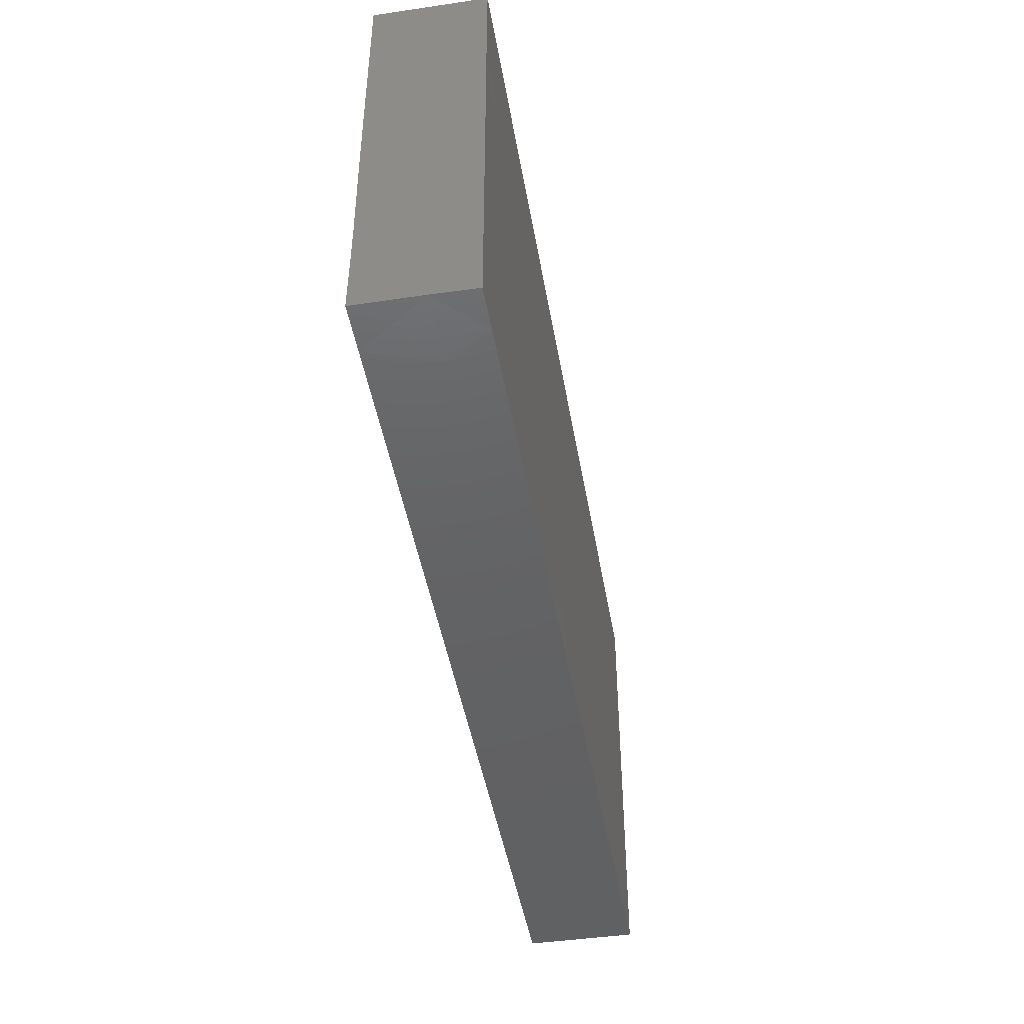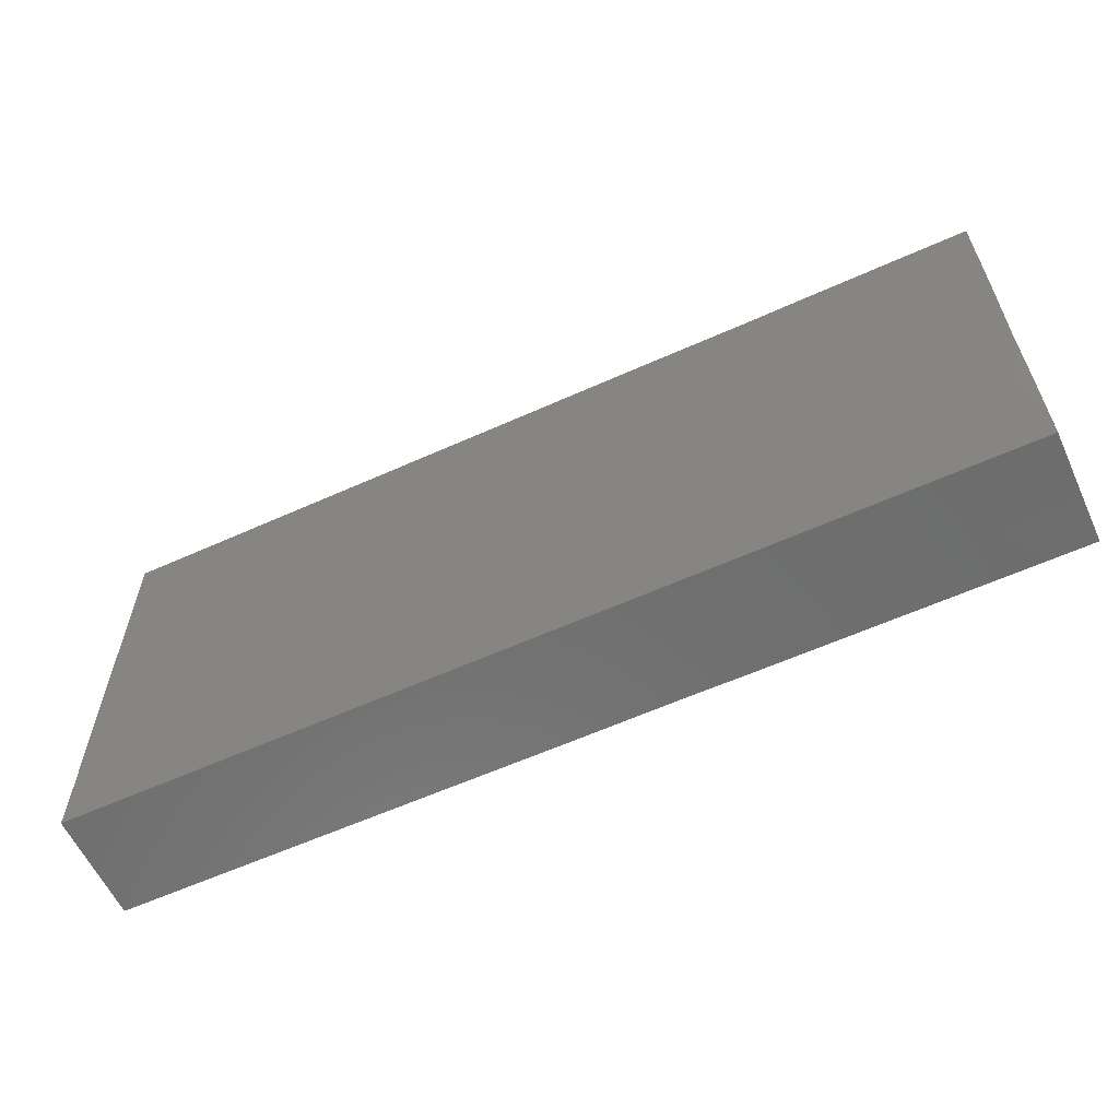
<metadata>
{"format":"stl","ext":"stl","renderer":"f3d","projection":"perspective","resolution":1024,"background":"white","views":[{"elev":-45.1,"azim":-80.4,"up":"+Y"},{"elev":-59.9,"azim":-155.2,"up":"+Y"}]}
</metadata>
<code>
# stl→obj: 348 verts, 692 faces
v -0.09886 -0.0168 0.0006482
v -0.09886 3.469e-18 -0.002267
v -0.09874 -0.006452 -0.01174
v 0.02629 -0.04676 0.0003713
v 0.02616 -0.04676 0.01174
v 0.002305 -0.04676 0.01174
v -0.09886 0.04676 0.01174
v -0.08867 0.04676 0.01174
v -0.09886 0.04676 0
v -0.085 0.002842 -0.01174
v -0.09886 0.01484 -0.01174
v 0.07237 0.04676 0.001127
v 0.07417 0.04676 -0.01174
v 0.06179 0.04676 -0.01173
v 0.06097 0.04676 0.002253
v -0.008646 0.003222 0.01174
v -0.0004271 -0.006694 0.01174
v 0.002747 0.00471 0.01174
v -0.008099 -0.03649 0.01174
v 0.008802 -0.03709 0.01174
v 0.003394 -0.02416 0.01174
v -0.0545 0.03713 0.01174
v -0.04558 0.02715 0.01174
v -0.04037 0.03755 0.01174
v 0.08893 0.02056 -0.01174
v 0.0835 0.009699 -0.01174
v 0.06398 0.03284 -0.01174
v 0.06436 0.01343 -0.01174
v 0.09876 -0.03291 -0.01174
v 0.09886 -0.02175 -0.01174
v 0.09886 -0.02389 -0.001846
v 0.03624 0.04676 0.01174
v 0.02638 0.03632 0.01174
v 0.0447 0.03542 0.01174
v -0.01404 0.00842 -0.01174
v 0.004489 0.01111 -0.01174
v -0.003025 0.005223 -0.01174
v 0.08327 -0.03364 -0.01174
v -0.01 0.0165 -0.01174
v -0.05462 0.04676 0.01174
v -0.06389 0.04676 -0.001036
v -0.06343 0.04676 0.01174
v 0.06194 -0.03523 0.01174
v 0.06231 -0.04676 0.01174
v 0.07324 -0.04676 0.01174
v 0.09886 -0.04676 0.00128
v 0.09886 -0.04676 0.01174
v 0.08605 -0.04676 0.01174
v -0.02497 -0.02881 0.01174
v -0.02042 -0.04676 0.01165
v 0.0788 0.01281 0.01174
v 0.08144 0.003535 0.01174
v 0.08913 0.01661 0.01174
v -0.02354 0.04676 -0.01174
v -0.01014 0.03486 -0.01174
v -0.02287 0.03173 -0.01174
v -0.03139 0.03673 -0.01174
v -0.06201 -0.01923 0.01174
v -0.07746 -0.007219 0.01174
v -0.07755 -0.03353 0.01174
v -0.03968 0.01678 0.01174
v -0.03258 0.0278 0.01174
v 0.03372 0.01213 -0.01174
v 0.0399 0.02113 -0.01174
v 0.04282 0.004216 -0.01174
v 0.08999 0.04676 -0.003088
v 0.07899 0.04676 0.01174
v 0.08875 0.04676 0.01174
v 0.09886 0.02379 0.01174
v 0.0914 0.03371 0.01174
v 0.04405 -0.004564 -0.01174
v 0.03501 -0.005401 -0.01174
v 0.08749 -0.02967 0.01174
v 0.07937 -0.03634 0.01174
v 0.08912 -0.03911 0.01174
v 0.07679 0.03361 -0.01174
v 0.08652 -0.04676 -0.01174
v 0.07469 -0.04676 -0.01174
v 0.09101 -0.03909 -0.01174
v 0.09113 -0.04676 -0.005431
v 0.09886 -0.04676 -0.01174
v -0.07847 0.04676 0.01174
v -0.08679 0.04676 -0.00459
v -0.06495 -0.03585 0.01174
v -0.07076 0.04676 -0.01174
v -0.07423 0.04676 -0.003217
v 0.05193 0.01444 -0.01174
v 0.007373 0.03083 -0.01174
v 0.01657 0.04676 -0.01173
v 0.02073 0.03052 -0.01174
v -0.06232 0.01543 0.01174
v -0.07934 0.01726 0.01174
v -0.06385 0.005618 0.01174
v 0.03647 -0.04676 -0.01174
v 0.035 -0.04676 0.005136
v 0.01301 0.01565 0.01174
v 0.01219 0.005494 0.01174
v 0.0711 -0.04676 0.002011
v 0.08334 -0.04676 0.0006341
v -0.06754 0.01898 -0.01174
v -0.08998 0.02037 -0.01174
v -0.07278 0.02791 -0.01174
v 0.01565 -0.02162 0.01174
v 0.05836 -0.0135 -0.01174
v 0.04503 -0.01378 -0.01174
v -0.05637 -0.03928 0.01174
v -0.07259 -0.04676 0.01174
v -0.02796 -0.02158 -0.01174
v -0.01161 -0.02913 -0.01174
v -0.02741 -0.03183 -0.01174
v 0.09886 0.004382 0.0005002
v 0.09877 0.007935 0.01174
v 0.09886 -0.003437 0.01174
v -0.09886 0.01061 0.01174
v -0.09886 0.022 0.0117
v -0.09886 0.009083 0.002543
v -0.03352 -0.04676 0.01174
v -0.04627 -0.03486 0.01174
v -0.04586 -0.04676 0.01174
v -0.03249 -0.03715 0.01174
v 0.06202 0.02707 0.01174
v 0.0548 0.03423 0.01174
v 0.05084 0.02408 0.01174
v 0.01898 -0.03777 0.01174
v 0.05248 0.03417 -0.01174
v 0.01163 -0.02034 -0.01174
v -0.002341 -0.03074 -0.01174
v -0.03437 0.01966 -0.01174
v -0.04352 0.02828 -0.01174
v 0.05364 -0.03542 -0.01174
v 0.04302 -0.02966 -0.01174
v 0.04968 -0.02193 -0.01174
v 0.007436 -0.002738 0.01174
v -0.01432 -0.002302 -0.01174
v -0.01893 -0.01252 -0.01174
v -0.02584 -0.001071 -0.01174
v -0.01868 0.004391 0.01174
v -0.02785 -0.00231 0.01174
v -0.01734 -0.007904 0.01174
v 0.02624 0.002498 -0.01174
v 0.02664 -0.01392 -0.01174
v 0.07018 0.03331 0.01174
v 0.08688 0.04676 -0.01174
v 0.08047 0.04676 -0.003972
v 0.02382 -0.01363 0.01174
v 0.0317 -0.003012 0.01174
v -0.08715 0.04676 -0.01174
v 0.03818 0.04676 0.002248
v 0.01929 0.04665 0.01174
v 0.04316 -0.03864 -0.01174
v 0.04677 -0.04676 -0.01174
v 0.09886 0.007902 -0.01174
v 0.09886 -0.008948 -0.0009707
v 0.02081 0.01159 -0.01174
v -0.09886 -0.008251 0.01174
v -0.08725 -0.008679 0.01174
v -0.08331 -0.0004063 0.01174
v -0.09883 -0.02489 0.01174
v -0.0899 -0.01781 0.01174
v 0.05104 -0.04676 0.01174
v 0.0589 -0.04676 0.0008493
v -0.03521 -0.01117 -0.01174
v -0.045 0.04676 0.01174
v -0.03209 0.04676 0.01174
v 0.07463 -0.02797 -0.01174
v -0.01623 0.02404 0.01174
v -0.02455 0.0187 0.01174
v -0.01498 0.01354 0.01174
v 0.03403 -0.01363 0.01174
v 0.0471 -0.002709 0.01174
v 0.09886 -0.03624 0.01174
v 0.004305 0.04676 0.01174
v -0.005376 0.04676 0.002126
v -0.01139 0.04676 0.01174
v -1.634e-05 0.04676 -0.01174
v -0.003667 0.024 -0.01174
v 0.03576 -0.01968 -0.01174
v -0.01343 0.02597 -0.01174
v 0.09886 -0.02023 0.01174
v -0.08882 -0.04676 -0.01174
v -0.08371 -0.04676 0.002524
v -0.09886 -0.04666 0.002378
v 0.06284 -0.02539 -0.01174
v 0.09886 -0.03397 -0.001924
v -0.07329 -0.02146 -0.01174
v -0.06243 -0.0305 -0.01174
v -0.07328 -0.03436 -0.01174
v 0.002614 -0.04676 -0.01174
v 0.03153 0.01347 0.01174
v 0.03926 0.006696 0.01174
v -0.05158 -0.01304 -0.01174
v -0.06564 -0.01257 -0.01174
v -0.06671 -0.003748 -0.01174
v 0.0708 -0.01928 -0.01174
v -0.02584 0.01125 -0.01174
v -0.03665 0.006945 -0.01174
v -0.02206 -0.04676 0.001021
v -0.007286 -0.01121 -0.01174
v 0.06686 -0.03715 -0.01174
v -0.05389 -0.03846 -0.01174
v -0.04197 -0.04676 -0.01174
v -0.06001 -0.04676 -0.01174
v -0.06128 0.01178 -0.01174
v -0.05158 0.00593 -0.01174
v 0.09886 0.03822 -0.01174
v 0.09886 0.025 -0.00185
v 0.09886 0.01897 -0.01174
v 0.05139 0.04676 0.01174
v -0.06172 0.04676 -0.01174
v -0.05561 0.04676 -0.00534
v -0.04889 0.04676 -0.01165
v -0.09886 0.03626 -0.01174
v 0.08876 -0.01742 0.01174
v -0.07834 -0.04676 -0.01174
v 0.02896 -0.02353 0.01174
v 0.03155 -0.03714 0.01174
v -0.0001435 0.02506 0.01174
v 0.02336 0.02761 0.01174
v 0.009618 0.03639 0.01174
v 0.04463 -0.04676 0.001161
v 0.04185 -0.04676 0.01174
v 0.09886 -0.009329 -0.01174
v -0.02839 0.008872 0.01174
v -0.03735 0.004869 0.01174
v -0.02971 0.03791 0.01174
v -0.0217 0.04676 0.01174
v 0.09886 0.03755 0.0006613
v -0.0897 -0.04676 0.01174
v -0.09886 -0.03576 0.01174
v -0.09886 -0.04676 0.01174
v -0.06047 -0.02155 -0.01174
v 0.02813 0.02071 -0.01174
v -0.08838 0.01699 0.01174
v -0.07741 0.008588 0.01174
v -0.08921 0.007061 0.01174
v -0.05658 -0.02753 0.01174
v -0.03719 0.04669 -0.01174
v -0.08125 -0.0119 -0.01174
v -0.04058 0.03695 -0.01174
v -0.032 -0.0205 0.01174
v 0.01035 0.02095 -0.01174
v 0.09886 0.04676 0.0002386
v 0.09886 0.04676 0.01174
v -0.02203 0.04676 0.002065
v 0.01026 0.04676 0.0002768
v 0.089 0.03531 -0.01174
v 0.02696 -0.02893 -0.01174
v -0.05118 -0.02134 -0.01174
v 0.0501 0.04676 -4.467e-05
v -0.03087 0.04676 -0.005511
v 0.03239 0.02953 -0.01174
v 0.04315 0.03386 -0.01174
v -0.008683 -0.01622 0.01174
v -0.006711 -0.02749 0.01174
v 0.02365 0.002701 0.01174
v 0.07816 0.0007305 -0.01174
v -0.02122 -0.04676 -0.01174
v -0.05331 0.03731 -0.01174
v -0.05924 0.02848 -0.01174
v -0.06567 0.03555 -0.01174
v -0.08232 -0.03888 -0.01174
v -0.09639 -0.0282 -0.01174
v 0.02159 0.01271 0.01174
v -0.03666 -0.02886 -0.01174
v -0.02156 0.02062 -0.01174
v 0.00167 -0.004463 -0.01174
v -0.0414 -0.01996 -0.01174
v 0.08729 -0.01825 -0.01174
v 0.05891 0.02269 -0.01174
v -0.05498 -0.04676 0.01174
v -0.06894 -0.04676 -0.01174
v 0.07964 0.02837 0.01174
v 0.02806 0.038 -0.01174
v 0.07877 -0.00835 0.01174
v 0.07121 -0.01707 0.01174
v 0.06495 -0.008311 0.01174
v -0.04491 -0.03801 -0.01174
v 0.01152 -0.02933 -0.01174
v -0.09886 0.03697 0.002942
v -0.04447 -0.04676 -0.002079
v -0.07661 0.0115 -0.01174
v 0.04639 0.01273 0.01174
v 0.03895 0.01887 0.01174
v 0.07463 -0.02678 0.01174
v -0.0341 -0.04676 -0.002958
v 0.05755 -0.04676 -0.01174
v -0.0796 0.03665 0.01174
v -0.04342 0.01674 -0.01174
v 0.06708 0.04676 0.01174
v 0.02616 -0.04676 -0.01174
v 0.01149 -0.04676 -0.01174
v 0.01614 -0.03857 -0.01174
v 0.03352 0.04676 -0.01174
v 0.04789 0.04676 -0.01174
v -0.04653 0.005546 0.01174
v -0.05568 0.008935 0.01174
v -0.05467 0.02532 0.01174
v -0.03298 -0.04676 -0.01174
v -0.09886 -0.03199 -0.003464
v -0.04708 -0.008251 0.01174
v -0.04606 -0.02172 0.01174
v -0.03904 -0.01518 0.01174
v -0.03031 -0.0112 0.01174
v -0.09886 0.03462 0.01174
v -0.0896 0.02897 0.01174
v -0.01603 -0.0223 0.01174
v -0.06439 0.02492 0.01174
v -0.08807 -0.02798 0.01174
v 0.07967 -0.01326 -0.01174
v 0.07145 -0.00966 -0.01174
v 0.09886 0.04676 -0.01174
v -0.00454 0.01244 0.01174
v 0.06317 -0.02414 0.01174
v -0.07816 0.02619 0.01174
v -0.06811 0.03577 0.01174
v 0.05534 -0.01555 0.01174
v 0.04871 -0.02451 0.01174
v -0.005087 0.03616 0.01174
v -0.05388 -0.01471 0.01174
v 0.04731 -0.03557 0.01174
v 0.04073 0.04676 -0.006278
v 0.03941 -0.02251 0.01174
v -0.01423 -0.04676 -0.004604
v 0.01068 0.002477 -0.01174
v 0.05849 0.003263 -0.01174
v 0.06265 -0.004669 -0.01174
v 0.06776 0.008158 0.01174
v 0.06256 0.0177 0.01174
v 0.05655 0.002629 0.01174
v 0.01804 -0.04676 -0.005569
v -0.004306 -0.04676 0.000897
v -0.02097 0.0354 0.01174
v 0.04526 -0.01343 0.01174
v 0.03422 -0.03809 -0.01174
v 0.07165 0.02075 0.01174
v -0.08538 0.0304 -0.01174
v -0.09886 0.02119 -0.001124
v -0.09886 0.04676 -0.01174
v 0.03165 0.04676 -0.004912
v 0.02203 0.04676 0.0007778
v -0.08766 -0.01924 -0.01174
v -0.09886 -0.02224 -0.006289
v -0.09886 -0.02557 -0.01159
v -0.09886 0.03072 -0.004425
v -0.09886 -0.04676 -0.01174
v -0.09886 -0.03396 -0.01163
v -0.09678 -0.01999 -0.01174
v -0.09886 -0.0154 -0.005468
f 1 2 3
f 4 5 6
f 7 8 9
f 10 3 11
f 12 13 14
f 15 12 14
f 16 17 18
f 19 20 21
f 22 23 24
f 25 26 27
f 28 27 26
f 29 30 31
f 32 33 34
f 35 36 37
f 38 30 29
f 35 39 36
f 40 41 42
f 43 44 45
f 46 47 48
f 49 50 19
f 51 52 53
f 54 55 56
f 54 56 57
f 58 59 60
f 23 61 62
f 63 64 65
f 66 67 68
f 19 6 20
f 53 69 70
f 65 71 72
f 73 74 75
f 76 27 13
f 77 78 79
f 80 77 81
f 8 82 83
f 84 58 60
f 85 83 86
f 65 64 87
f 88 89 90
f 91 92 93
f 4 94 95
f 96 18 97
f 46 80 81
f 45 98 99
f 100 101 102
f 21 20 103
f 71 104 105
f 106 84 107
f 108 109 110
f 111 112 113
f 114 115 116
f 117 118 119
f 120 118 117
f 121 122 123
f 53 112 69
f 124 20 6
f 46 48 80
f 14 27 125
f 109 126 127
f 80 48 99
f 57 128 129
f 29 79 38
f 130 131 132
f 18 133 97
f 134 135 136
f 137 138 139
f 135 109 108
f 47 75 48
f 140 141 126
f 22 40 42
f 121 142 122
f 143 13 144
f 120 117 50
f 133 145 146
f 85 147 83
f 148 149 32
f 150 130 151
f 152 111 153
f 63 140 154
f 155 156 157
f 158 159 155
f 141 140 72
f 44 160 161
f 135 162 136
f 163 24 164
f 135 108 162
f 38 78 165
f 166 167 168
f 169 170 146
f 47 171 75
f 172 173 174
f 55 175 176
f 177 132 131
f 71 105 72
f 56 55 178
f 171 153 179
f 180 181 182
f 113 179 153
f 183 132 104
f 132 183 130
f 14 13 27
f 81 184 46
f 81 29 184
f 185 186 187
f 127 188 109
f 189 146 190
f 191 192 193
f 183 194 165
f 195 196 128
f 50 117 197
f 66 143 144
f 109 198 126
f 99 77 80
f 165 78 199
f 200 201 202
f 193 203 204
f 205 206 207
f 17 103 145
f 32 34 208
f 209 210 211
f 212 147 85
f 52 213 113
f 214 107 181
f 215 124 216
f 217 218 219
f 220 221 95
f 153 222 152
f 138 223 224
f 225 226 164
f 69 206 227
f 228 229 230
f 177 72 105
f 75 171 73
f 192 231 185
f 209 41 210
f 63 154 232
f 92 233 234
f 234 93 92
f 233 235 234
f 236 58 84
f 141 72 177
f 237 211 210
f 192 185 238
f 46 184 171
f 171 47 46
f 237 239 211
f 120 240 118
f 88 90 241
f 242 68 243
f 173 244 174
f 173 172 245
f 175 245 89
f 76 246 25
f 49 240 120
f 126 141 247
f 141 177 247
f 231 191 248
f 165 199 183
f 148 208 249
f 249 208 15
f 54 250 244
f 153 111 113
f 182 181 228
f 12 67 144
f 144 67 66
f 210 41 40
f 209 85 41
f 19 50 6
f 251 252 64
f 21 253 254
f 133 255 97
f 131 130 150
f 186 231 248
f 256 28 26
f 257 110 109
f 258 259 260
f 185 261 262
f 189 263 255
f 129 258 239
f 258 129 259
f 209 258 260
f 108 110 264
f 128 57 265
f 192 238 193
f 266 134 37
f 191 162 267
f 248 191 267
f 176 39 178
f 268 256 222
f 269 27 28
f 202 270 271
f 272 70 67
f 75 74 48
f 251 273 252
f 213 274 275
f 274 276 275
f 249 15 14
f 125 27 269
f 267 162 108
f 200 277 201
f 187 186 271
f 126 247 278
f 259 100 102
f 212 279 9
f 191 231 192
f 201 280 202
f 281 193 10
f 193 204 196
f 13 143 76
f 282 123 283
f 74 73 284
f 285 197 117
f 130 286 151
f 82 8 287
f 198 266 126
f 203 288 204
f 214 180 261
f 208 122 289
f 15 208 289
f 200 202 271
f 290 291 292
f 238 10 193
f 293 294 252
f 295 224 61
f 296 297 91
f 91 93 296
f 54 244 175
f 55 54 175
f 197 285 298
f 79 78 38
f 158 1 299
f 229 158 299
f 300 301 302
f 303 300 302
f 88 176 175
f 201 298 285
f 304 305 8
f 284 213 275
f 254 253 306
f 187 271 214
f 297 307 91
f 213 52 274
f 59 234 157
f 159 158 308
f 59 159 308
f 57 56 265
f 305 287 8
f 309 194 310
f 227 311 242
f 172 219 149
f 247 177 131
f 199 130 183
f 217 312 96
f 313 43 284
f 287 305 314
f 307 297 315
f 303 295 300
f 224 295 303
f 194 104 310
f 67 70 68
f 27 76 25
f 200 271 186
f 313 316 317
f 107 228 181
f 33 218 34
f 176 88 241
f 166 217 318
f 300 319 301
f 146 145 169
f 255 133 146
f 82 86 83
f 99 78 77
f 99 98 78
f 185 231 186
f 43 320 44
f 67 142 272
f 98 286 78
f 253 21 17
f 220 160 221
f 282 190 170
f 289 12 15
f 48 45 99
f 48 74 45
f 115 305 304
f 5 95 221
f 216 5 221
f 24 62 225
f 69 112 206
f 199 286 130
f 152 207 112
f 119 106 270
f 266 198 134
f 292 278 247
f 309 268 38
f 249 321 148
f 317 322 320
f 43 317 320
f 22 297 23
f 156 59 157
f 285 117 280
f 109 188 257
f 257 188 323
f 25 152 26
f 184 29 31
f 69 243 70
f 154 140 324
f 25 207 152
f 297 61 23
f 283 218 189
f 189 218 263
f 71 325 326
f 104 71 326
f 253 17 139
f 139 17 16
f 18 17 133
f 167 61 223
f 167 62 61
f 205 311 227
f 139 306 253
f 177 105 132
f 283 123 34
f 69 227 243
f 90 251 232
f 103 20 215
f 215 20 124
f 271 107 214
f 283 34 218
f 327 328 329
f 328 282 329
f 329 282 170
f 197 298 257
f 319 300 295
f 319 295 58
f 330 290 4
f 323 188 331
f 70 243 68
f 156 155 159
f 37 134 35
f 332 225 62
f 62 166 332
f 137 139 16
f 296 93 295
f 168 217 166
f 169 215 322
f 316 333 317
f 248 264 277
f 127 126 278
f 127 278 188
f 92 91 307
f 169 322 333
f 322 216 320
f 320 216 221
f 66 311 143
f 269 64 125
f 233 314 305
f 284 275 313
f 94 290 334
f 226 244 164
f 154 241 90
f 289 67 12
f 119 118 106
f 335 121 328
f 162 196 136
f 207 206 112
f 281 101 100
f 85 86 41
f 314 92 307
f 138 303 139
f 226 174 244
f 32 149 33
f 220 151 161
f 97 255 263
f 318 219 172
f 6 50 323
f 174 318 172
f 174 226 318
f 168 312 217
f 239 237 57
f 297 295 61
f 273 293 252
f 85 260 102
f 189 255 146
f 111 152 112
f 171 179 73
f 213 73 179
f 168 16 312
f 35 134 136
f 35 136 195
f 262 261 180
f 36 176 241
f 236 84 106
f 308 60 59
f 204 288 196
f 264 248 267
f 126 324 140
f 266 324 126
f 188 292 291
f 292 334 290
f 334 247 131
f 94 150 151
f 205 246 311
f 246 143 311
f 315 42 82
f 287 315 82
f 273 89 293
f 22 163 40
f 121 335 142
f 63 232 64
f 232 251 64
f 138 224 303
f 102 101 336
f 183 104 194
f 64 252 125
f 243 227 242
f 115 233 305
f 233 92 314
f 42 41 82
f 104 132 105
f 210 163 164
f 333 170 169
f 237 210 164
f 284 73 213
f 52 51 327
f 51 335 327
f 332 166 318
f 251 90 273
f 256 26 152
f 41 86 82
f 268 309 256
f 175 173 245
f 328 123 282
f 222 153 31
f 167 166 62
f 185 187 261
f 280 119 270
f 280 117 119
f 223 138 137
f 304 337 115
f 205 207 25
f 6 323 331
f 45 74 43
f 118 236 106
f 178 55 176
f 270 202 280
f 298 110 257
f 118 240 301
f 36 39 176
f 52 113 112
f 301 236 118
f 319 236 301
f 93 234 59
f 198 135 134
f 81 77 79
f 109 135 198
f 326 310 104
f 114 235 233
f 120 50 49
f 242 66 68
f 63 65 140
f 227 206 205
f 303 49 306
f 303 240 49
f 244 250 164
f 189 190 283
f 190 282 283
f 268 30 38
f 268 222 30
f 34 123 122
f 312 16 18
f 31 153 171
f 322 317 333
f 269 87 64
f 294 125 252
f 175 89 88
f 145 103 215
f 67 289 142
f 287 314 315
f 181 180 214
f 338 9 83
f 114 155 235
f 157 235 155
f 24 225 164
f 288 100 259
f 155 1 158
f 286 199 78
f 218 217 96
f 90 89 273
f 308 158 229
f 229 228 308
f 249 294 321
f 313 317 43
f 279 7 9
f 7 279 304
f 34 122 208
f 36 241 154
f 258 211 239
f 209 260 85
f 29 81 79
f 222 31 30
f 275 276 313
f 270 106 107
f 293 339 321
f 237 250 54
f 311 66 242
f 245 340 89
f 340 339 89
f 240 302 301
f 210 40 163
f 208 148 32
f 129 128 288
f 13 12 144
f 145 215 169
f 103 17 21
f 28 87 269
f 87 28 325
f 170 276 329
f 212 336 101
f 190 146 170
f 302 240 303
f 6 331 188
f 179 113 213
f 256 325 28
f 5 4 95
f 148 340 149
f 339 340 148
f 338 212 9
f 216 124 5
f 96 97 263
f 295 59 58
f 315 297 22
f 264 298 277
f 150 334 131
f 293 321 294
f 238 185 341
f 341 10 238
f 52 327 276
f 230 182 228
f 136 196 195
f 293 89 339
f 248 277 200
f 278 292 188
f 334 292 247
f 340 245 149
f 315 314 307
f 23 62 24
f 2 1 155
f 164 250 237
f 125 294 14
f 294 249 14
f 316 313 276
f 296 295 297
f 101 10 11
f 43 74 284
f 235 157 234
f 170 316 276
f 9 8 83
f 222 256 152
f 291 330 188
f 142 335 272
f 225 332 226
f 328 327 335
f 342 343 299
f 265 56 178
f 344 11 337
f 168 223 137
f 168 167 223
f 274 52 276
f 4 290 94
f 85 336 212
f 345 299 346
f 319 58 236
f 308 228 60
f 147 212 338
f 22 24 163
f 100 203 193
f 100 193 281
f 288 128 196
f 96 263 218
f 265 39 35
f 39 265 178
f 35 195 265
f 333 316 170
f 1 342 299
f 341 185 262
f 116 11 2
f 328 121 123
f 59 156 159
f 341 262 347
f 347 262 343
f 342 1 348
f 187 214 261
f 211 258 209
f 259 102 260
f 110 298 264
f 25 246 205
f 114 116 155
f 270 107 271
f 165 194 38
f 230 229 299
f 182 230 299
f 309 310 256
f 320 221 160
f 44 320 160
f 107 84 60
f 342 348 343
f 304 279 337
f 329 276 327
f 279 344 337
f 2 11 3
f 151 220 94
f 281 10 101
f 285 280 201
f 11 116 337
f 115 337 116
f 348 3 343
f 324 36 154
f 115 114 233
f 346 180 345
f 262 180 346
f 345 180 182
f 341 347 10
f 299 343 346
f 325 71 65
f 279 212 344
f 182 299 345
f 116 2 155
f 267 108 264
f 3 347 343
f 38 194 309
f 256 310 326
f 10 347 3
f 262 346 343
f 228 107 60
f 36 324 37
f 324 266 37
f 232 154 90
f 140 65 72
f 87 325 65
f 143 246 76
f 265 195 128
f 102 336 85
f 11 344 212
f 1 3 348
f 129 288 259
f 57 237 54
f 51 272 335
f 53 272 51
f 306 49 19
f 19 254 306
f 21 254 19
f 322 215 216
f 11 212 101
f 148 321 339
f 277 298 201
f 334 150 94
f 6 188 330
f 4 6 330
f 161 160 220
f 161 286 98
f 45 44 98
f 44 161 98
f 168 137 16
f 224 223 61
f 295 93 59
f 197 257 323
f 291 290 330
f 171 184 31
f 191 193 196
f 57 129 239
f 312 18 96
f 161 151 286
f 95 94 220
f 173 175 244
f 186 248 200
f 196 162 191
f 245 172 149
f 323 50 197
f 306 139 303
f 325 256 326
f 124 6 5
f 315 22 42
f 7 304 8
f 219 33 149
f 289 122 142
f 338 83 147
f 288 203 100
f 53 70 272
f 53 52 112
f 219 318 217
f 33 219 218
f 318 226 332
f 17 145 133

</code>
